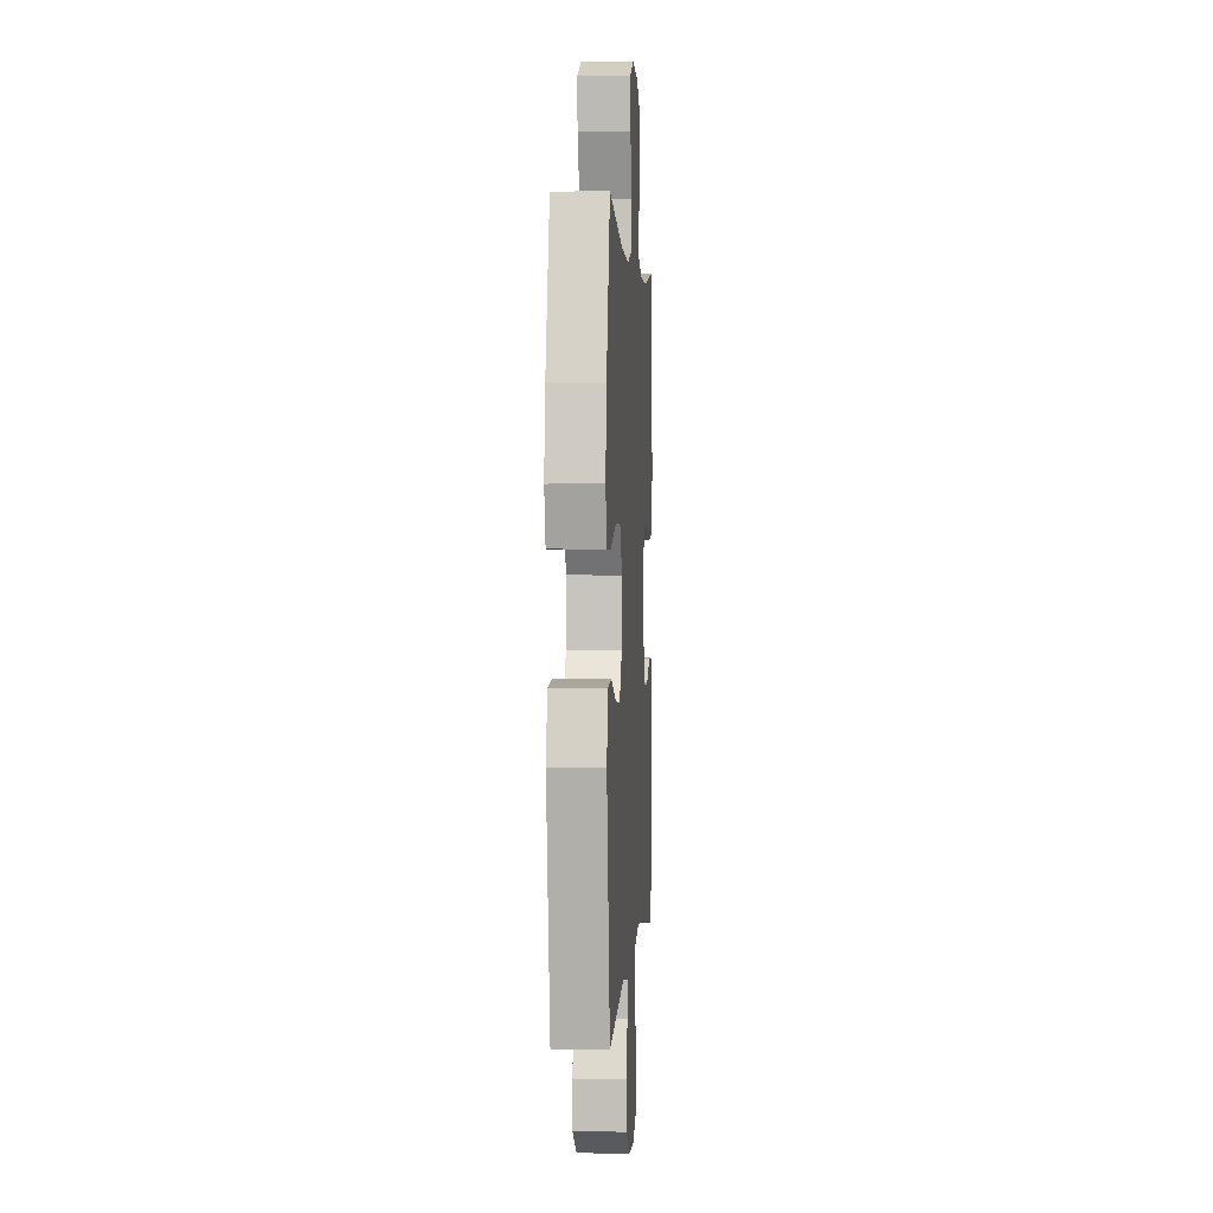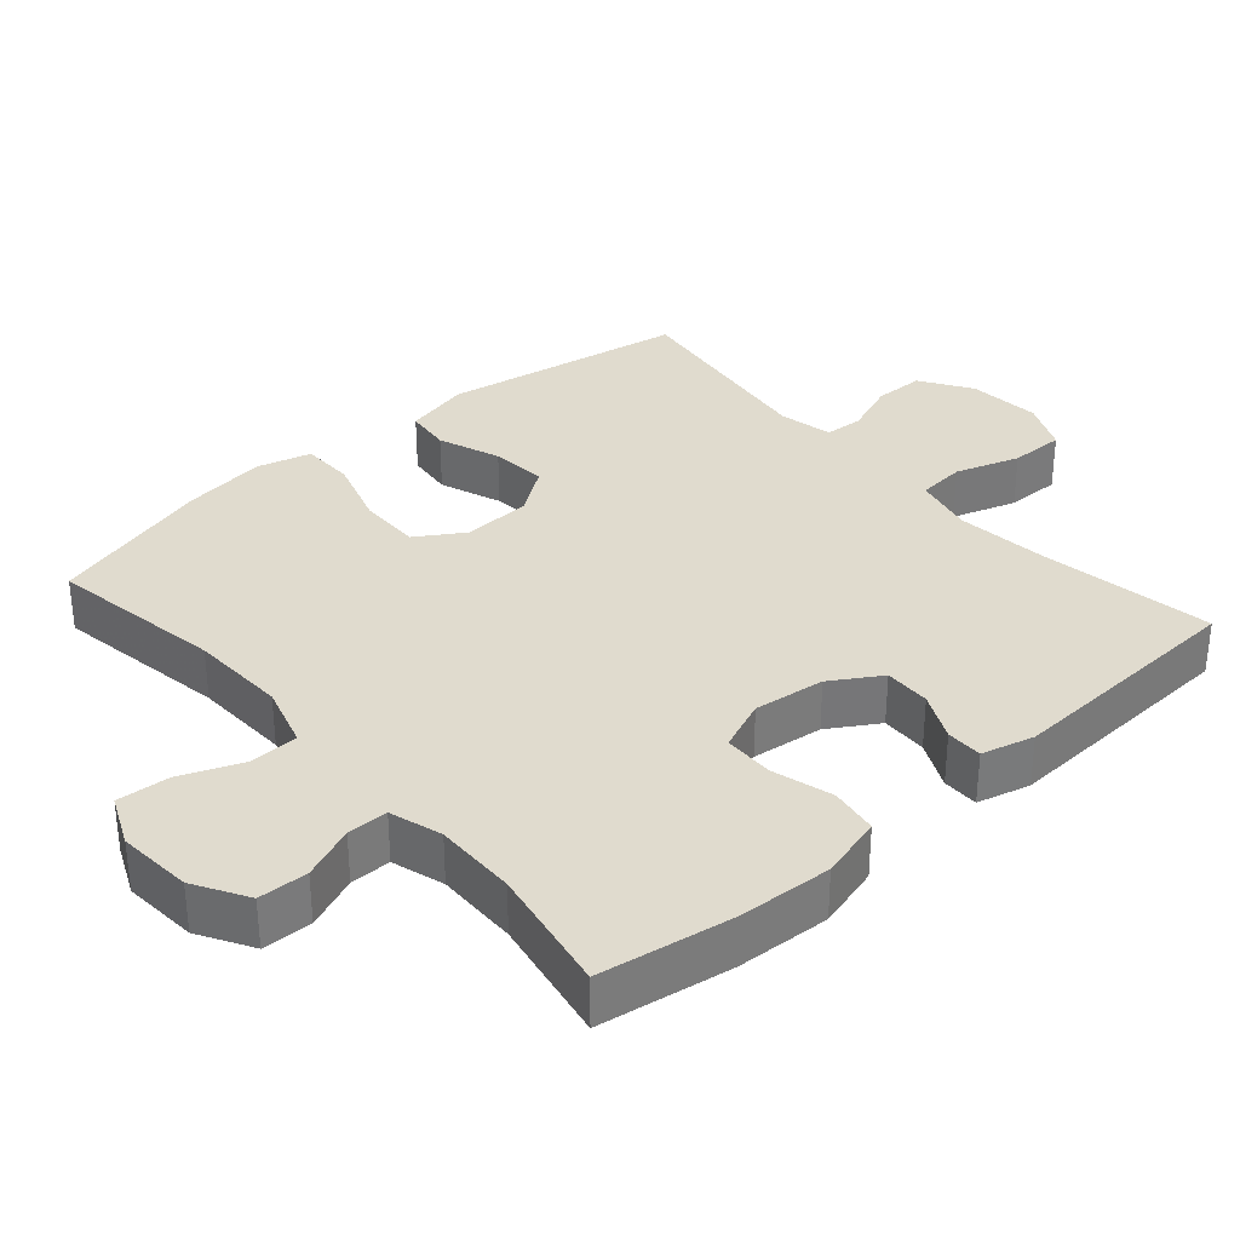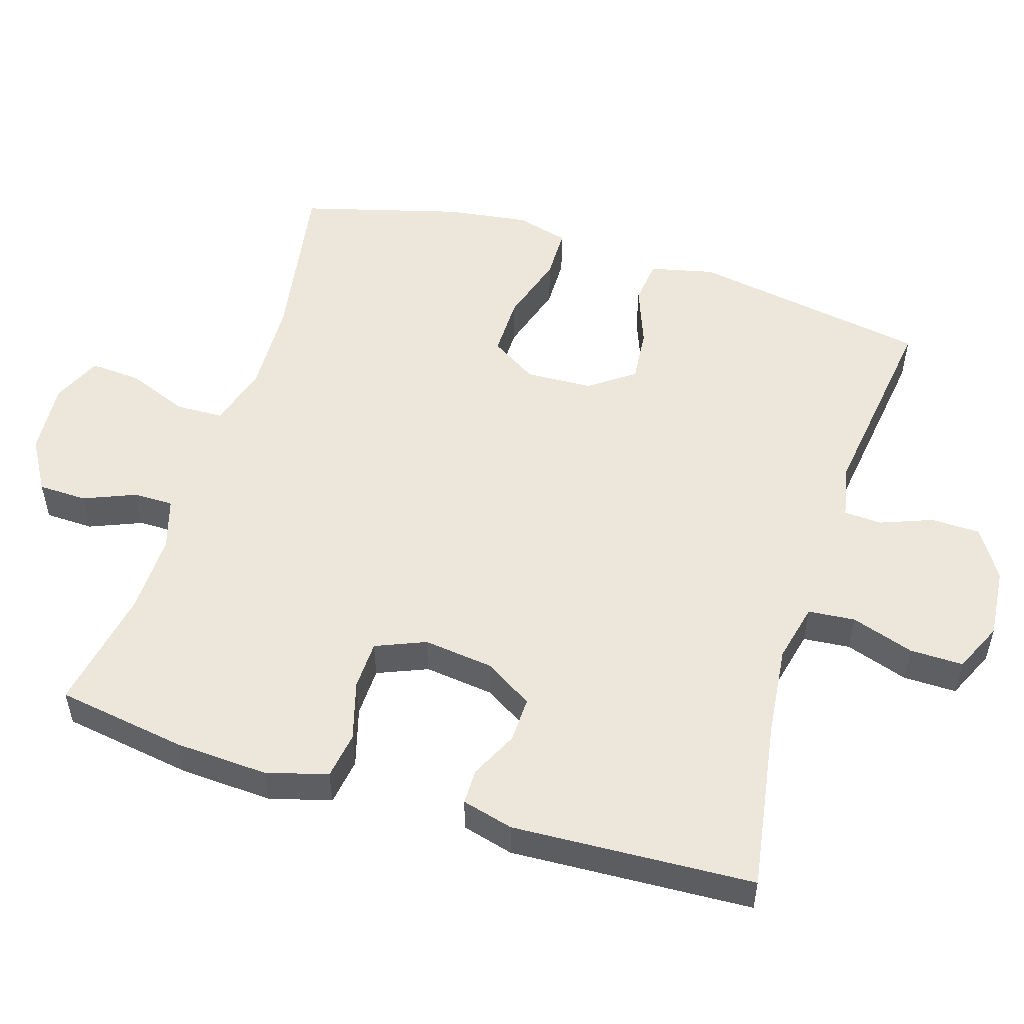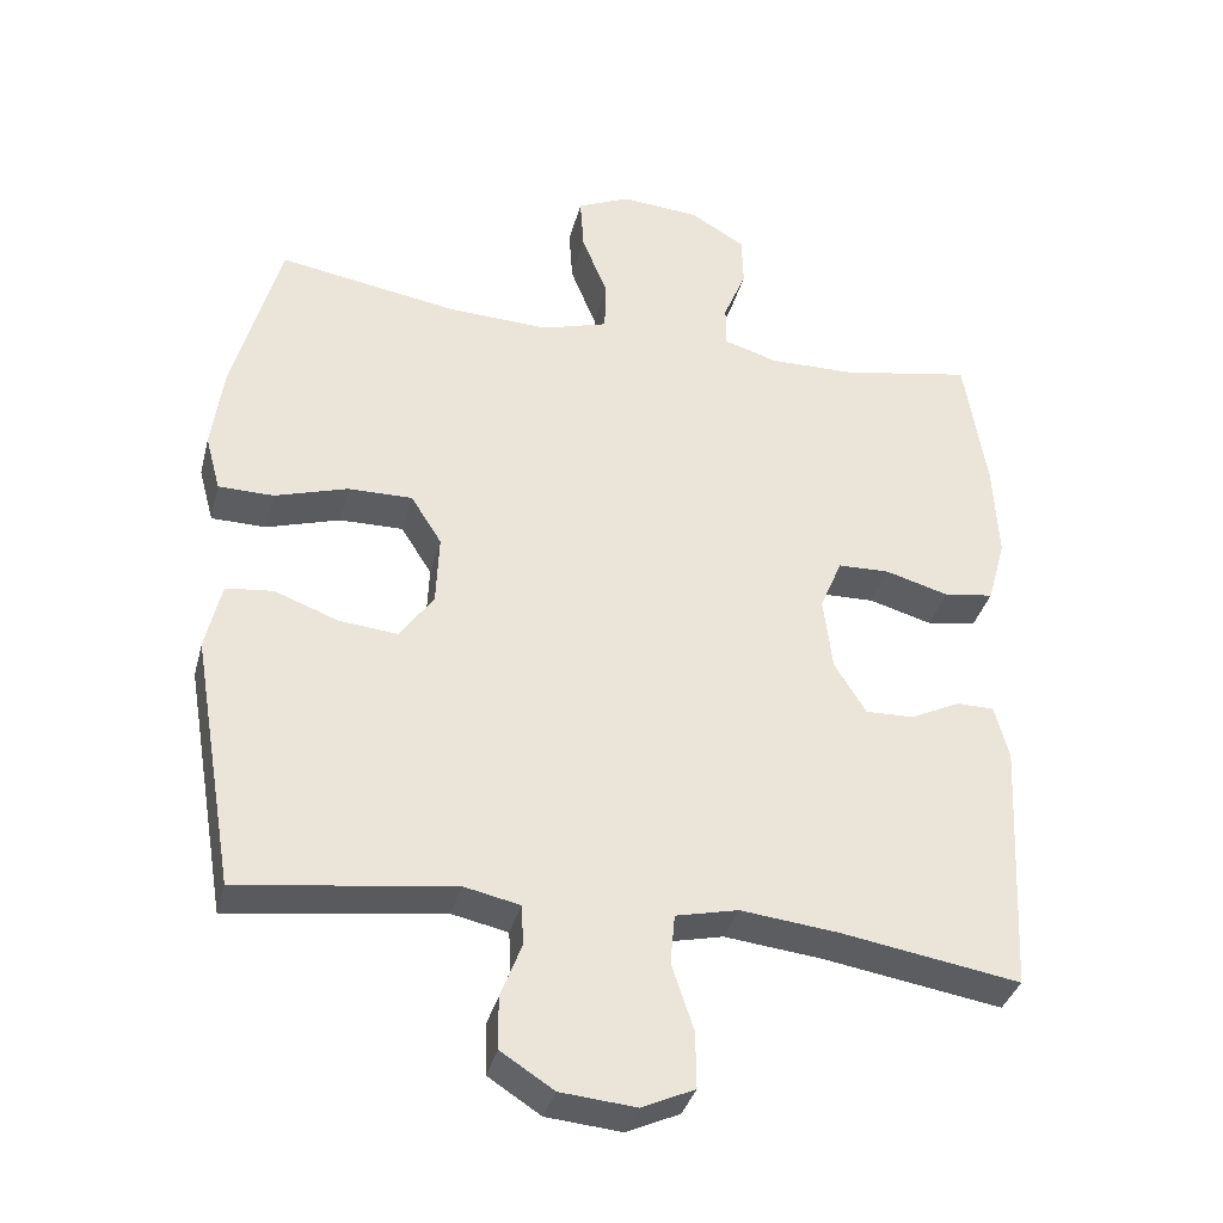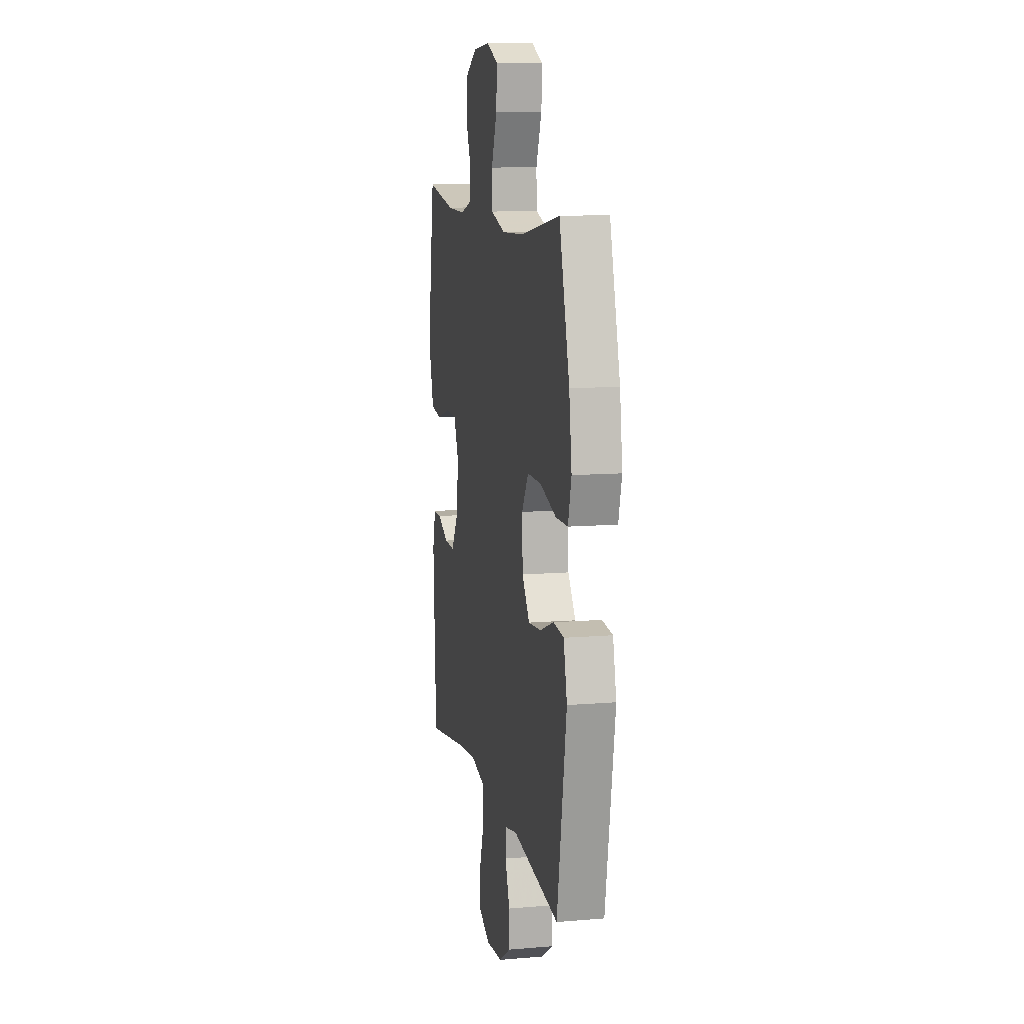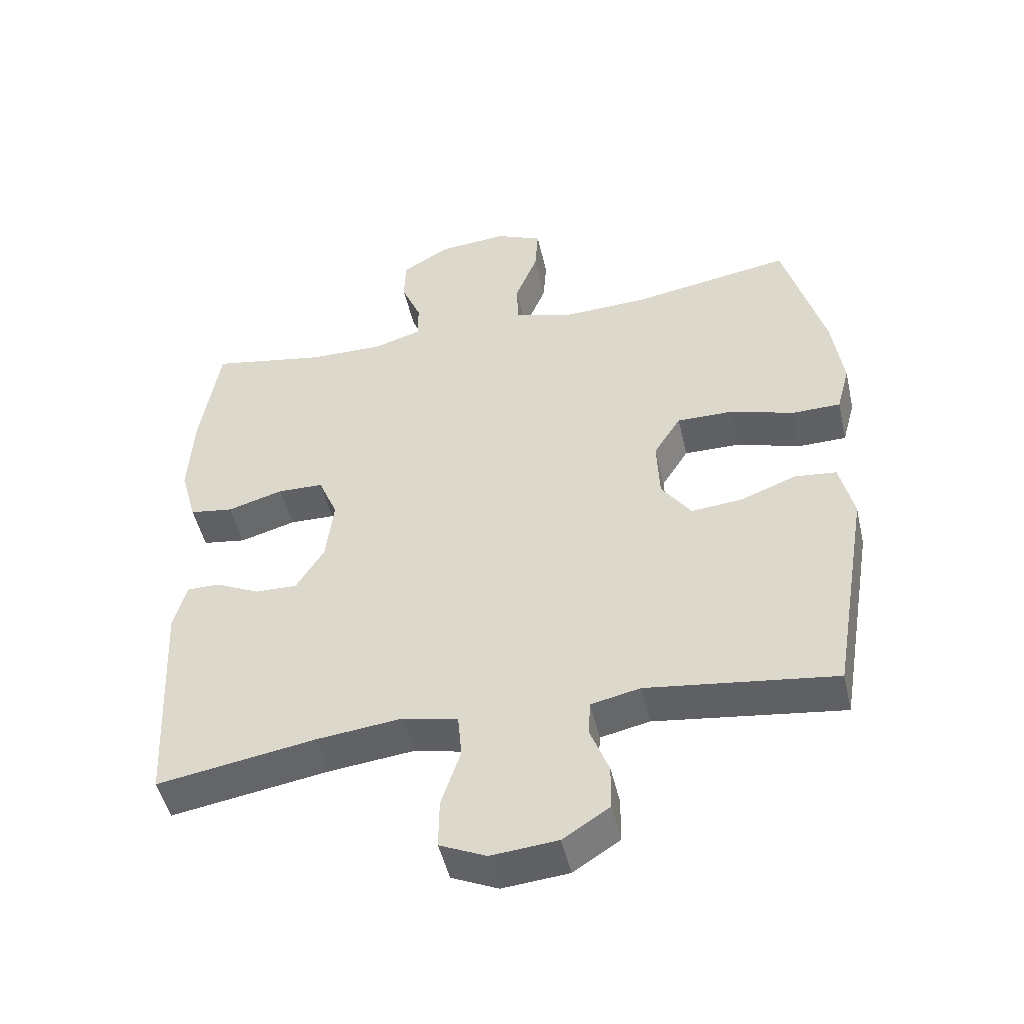
<metadata>
{"format":"obj","ext":"obj","renderer":"f3d","projection":"perspective","resolution":1024,"background":"white","views":[{"elev":1.7,"azim":-86.3,"up":"+Z"},{"elev":33.5,"azim":48.9,"up":"+Y"},{"elev":52.6,"azim":107.3,"up":"+Y"},{"elev":-35.6,"azim":-14.2,"up":"+Z"},{"elev":10.8,"azim":-101.8,"up":"+Z"},{"elev":-48.8,"azim":-167.1,"up":"+Z"}]}
</metadata>
<code>
v -0.5 0.07 0.5
v -0.26 0.07 0.46
v -0.127 0.07 0.455
v -0.04 0.07 0.481
v -0.038 0.07 0.548
v -0.072 0.07 0.633
v -0.077 0.07 0.705
v -0.007 0.07 0.736
v 0.096 0.07 0.728
v 0.169 0.07 0.685
v 0.171 0.07 0.617
v 0.141 0.07 0.544
v 0.141 0.07 0.488
v 0.213 0.07 0.466
v 0.326 0.07 0.468
v 0.5 0.07 0.5
v 0.529 0.07 0.318
v 0.536 0.07 0.188
v 0.512 0.07 0.101
v 0.446 0.07 0.091
v 0.362 0.07 0.115
v 0.293 0.07 0.113
v 0.264 0.07 0.043
v 0.276 0.07 -0.055
v 0.318 0.07 -0.123
v 0.382 0.07 -0.121
v 0.448 0.07 -0.089
v 0.498 0.07 -0.089
v 0.517 0.07 -0.161
v 0.5 0.07 -0.5
v 0.261 0.07 -0.461
v 0.133 0.07 -0.447
v 0.05 0.07 -0.466
v 0.044 0.07 -0.532
v 0.073 0.07 -0.62
v 0.074 0.07 -0.695
v 0.004 0.07 -0.727
v -0.096 0.07 -0.718
v -0.166 0.07 -0.673
v -0.167 0.07 -0.604
v -0.139 0.07 -0.531
v -0.142 0.07 -0.478
v -0.216 0.07 -0.462
v -0.5 0.07 -0.5
v -0.557 0.07 -0.164
v -0.536 0.07 -0.074
v -0.473 0.07 -0.067
v -0.388 0.07 -0.099
v -0.311 0.07 -0.106
v -0.266 0.07 -0.043
v -0.262 0.07 0.051
v -0.303 0.07 0.116
v -0.388 0.07 0.115
v -0.485 0.07 0.085
v -0.558 0.07 0.086
v -0.578 0.07 0.16
v -0.562 0.07 0.275
v -0.5 0 0.5
v -0.26 0 0.46
v -0.127 0 0.455
v -0.04 0 0.481
v -0.038 0 0.548
v -0.072 0 0.633
v -0.077 0 0.705
v -0.007 0 0.736
v 0.096 0 0.728
v 0.169 0 0.685
v 0.171 0 0.617
v 0.141 0 0.544
v 0.141 0 0.488
v 0.213 0 0.466
v 0.326 0 0.468
v 0.5 0 0.5
v 0.529 0 0.318
v 0.536 0 0.188
v 0.512 0 0.101
v 0.446 0 0.091
v 0.362 0 0.115
v 0.293 0 0.113
v 0.264 0 0.043
v 0.276 0 -0.055
v 0.318 0 -0.123
v 0.382 0 -0.121
v 0.448 0 -0.089
v 0.498 0 -0.089
v 0.517 0 -0.161
v 0.5 0 -0.5
v 0.261 0 -0.461
v 0.133 0 -0.447
v 0.05 0 -0.466
v 0.044 0 -0.532
v 0.073 0 -0.62
v 0.074 0 -0.695
v 0.004 0 -0.727
v -0.096 0 -0.718
v -0.166 0 -0.673
v -0.167 0 -0.604
v -0.139 0 -0.531
v -0.142 0 -0.478
v -0.216 0 -0.462
v -0.5 0 -0.5
v -0.557 0 -0.164
v -0.536 0 -0.074
v -0.473 0 -0.067
v -0.388 0 -0.099
v -0.311 0 -0.106
v -0.266 0 -0.043
v -0.262 0 0.051
v -0.303 0 0.116
v -0.388 0 0.115
v -0.485 0 0.085
v -0.558 0 0.086
v -0.578 0 0.16
v -0.562 0 0.275
f 56 57 1 2
f 53 54 55 56
f 52 53 56 2
f 51 52 2 3
f 50 51 3 4
f 45 46 47 48
f 43 44 45 48
f 42 43 48 49
f 38 39 40 41
f 38 41 42
f 37 38 42
f 34 35 36 37
f 33 34 37 42
f 32 33 42 49
f 28 29 30 31
f 26 27 28 31
f 25 26 31 32
f 24 25 32 49
f 18 19 20 21
f 18 21 22
f 15 16 17 18
f 14 15 18 22
f 13 14 22 23
f 9 10 11 12
f 9 12 13
f 8 9 13
f 5 6 7 8
f 4 5 8 13
f 50 4 13 23
f 23 24 49 50
f 59 58 114 113
f 113 112 111 110
f 59 113 110 109
f 60 59 109 108
f 61 60 108 107
f 105 104 103 102
f 105 102 101 100
f 106 105 100 99
f 98 97 96 95
f 99 98 95
f 99 95 94
f 94 93 92 91
f 99 94 91 90
f 106 99 90 89
f 88 87 86 85
f 88 85 84 83
f 89 88 83 82
f 106 89 82 81
f 78 77 76 75
f 79 78 75
f 75 74 73 72
f 79 75 72 71
f 80 79 71 70
f 69 68 67 66
f 70 69 66
f 70 66 65
f 65 64 63 62
f 70 65 62 61
f 80 70 61 107
f 107 106 81 80
f 1 58 59 2
f 2 59 60 3
f 3 60 61 4
f 4 61 62 5
f 5 62 63 6
f 6 63 64 7
f 7 64 65 8
f 8 65 66 9
f 9 66 67 10
f 10 67 68 11
f 11 68 69 12
f 12 69 70 13
f 13 70 71 14
f 14 71 72 15
f 15 72 73 16
f 16 73 74 17
f 17 74 75 18
f 18 75 76 19
f 19 76 77 20
f 20 77 78 21
f 21 78 79 22
f 22 79 80 23
f 23 80 81 24
f 24 81 82 25
f 25 82 83 26
f 26 83 84 27
f 27 84 85 28
f 28 85 86 29
f 29 86 87 30
f 30 87 88 31
f 31 88 89 32
f 32 89 90 33
f 33 90 91 34
f 34 91 92 35
f 35 92 93 36
f 36 93 94 37
f 37 94 95 38
f 38 95 96 39
f 39 96 97 40
f 40 97 98 41
f 41 98 99 42
f 42 99 100 43
f 43 100 101 44
f 44 101 102 45
f 45 102 103 46
f 46 103 104 47
f 47 104 105 48
f 48 105 106 49
f 49 106 107 50
f 50 107 108 51
f 51 108 109 52
f 52 109 110 53
f 53 110 111 54
f 54 111 112 55
f 55 112 113 56
f 56 113 114 57
f 57 114 58 1

</code>
